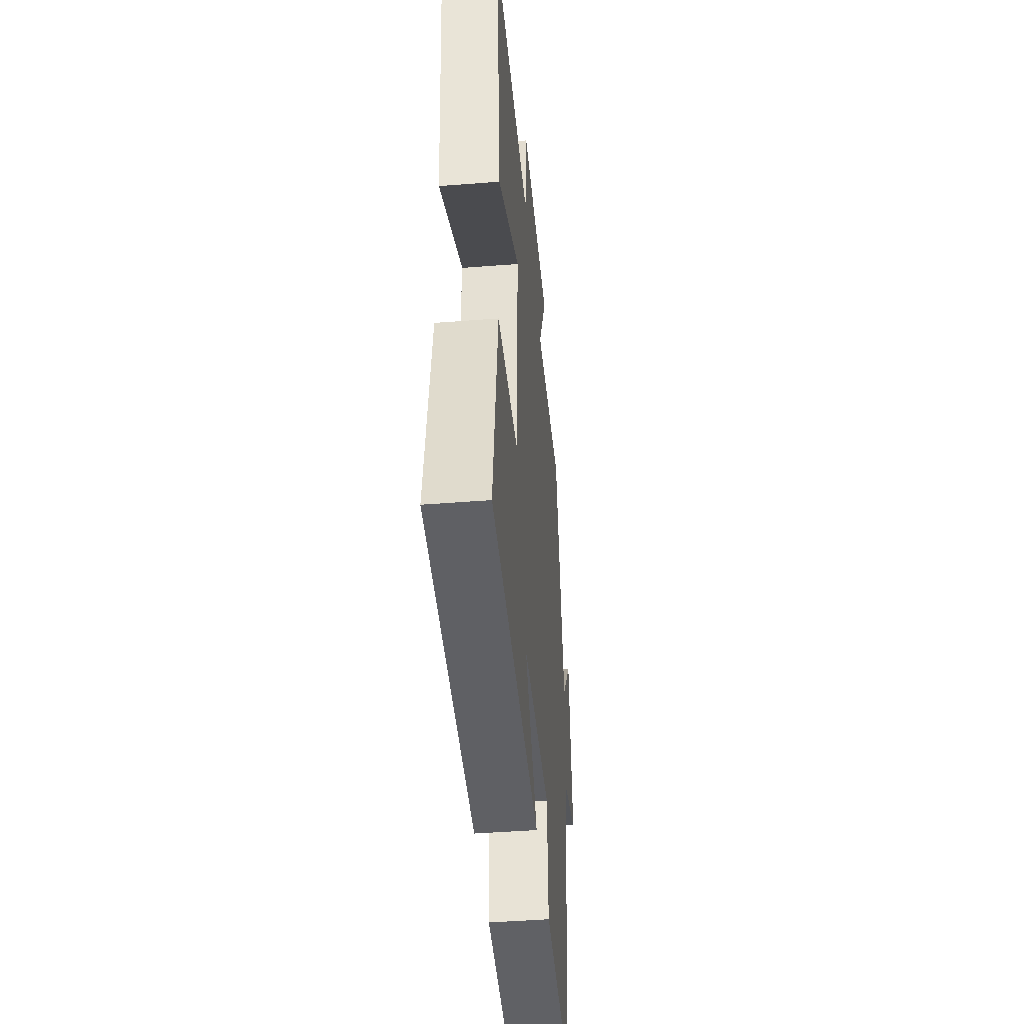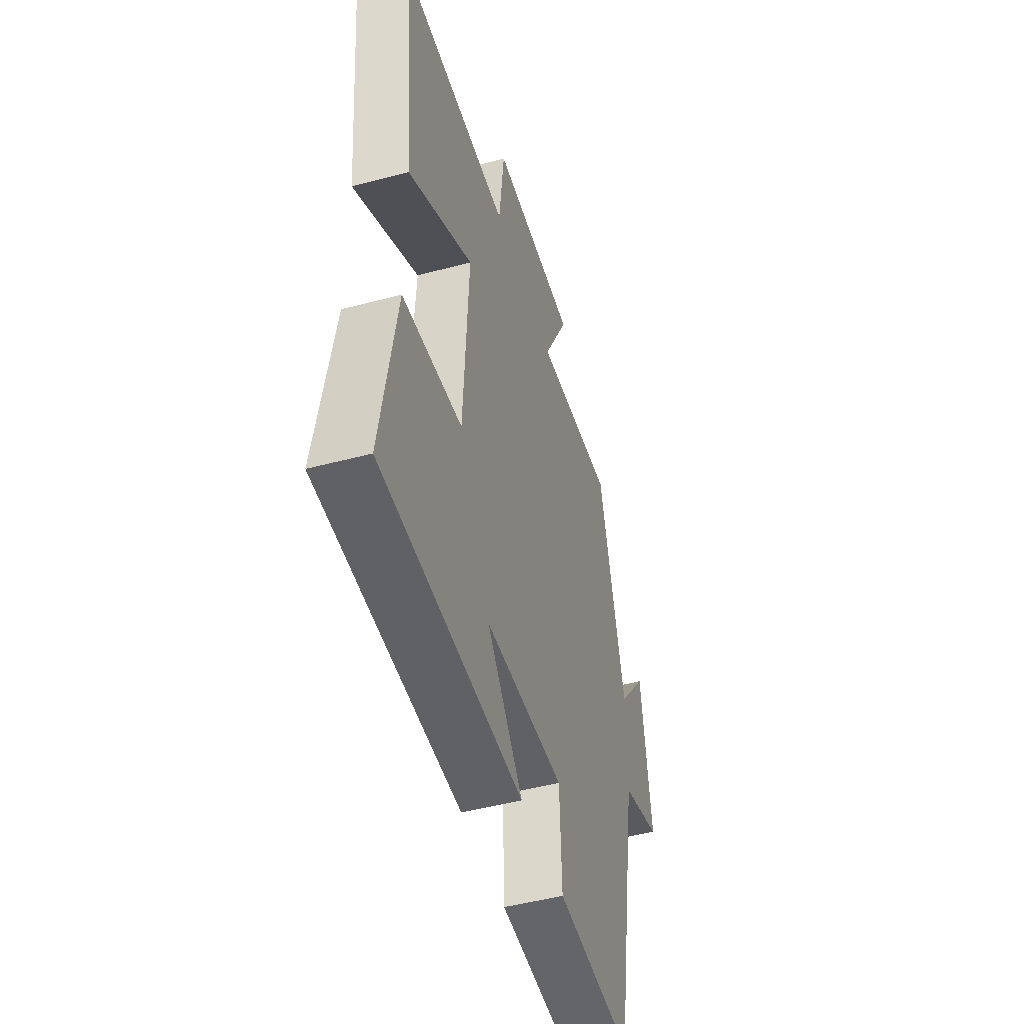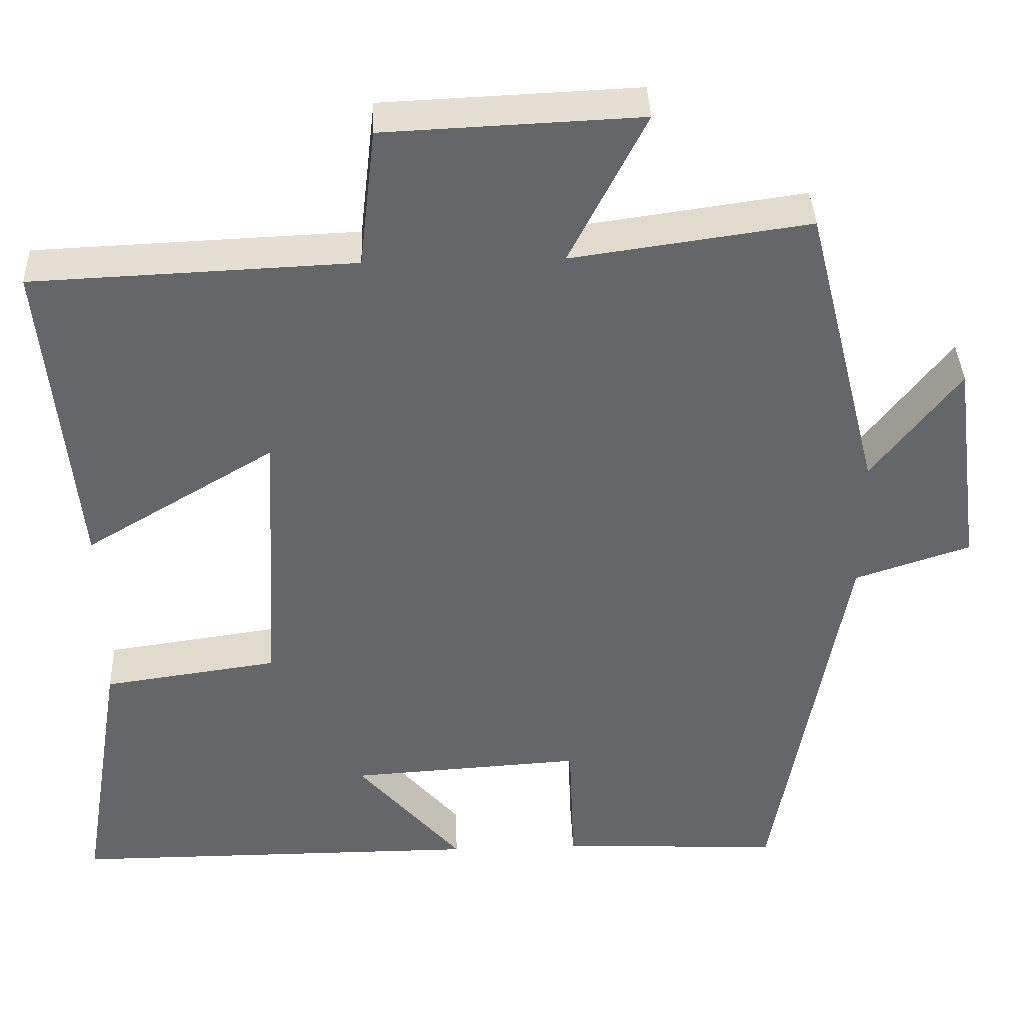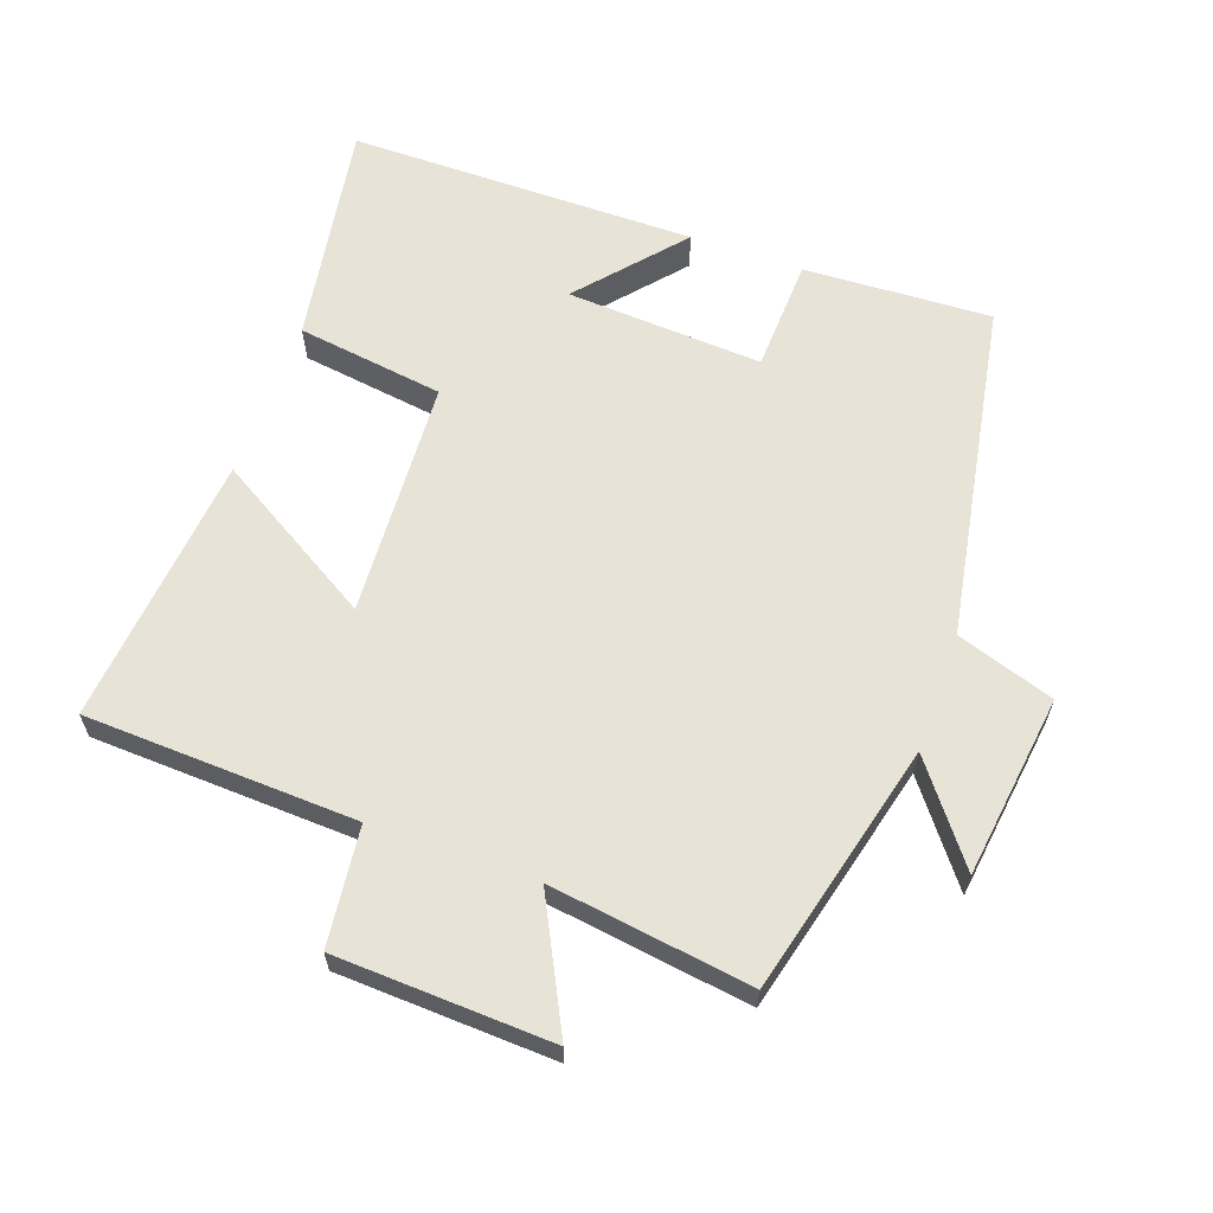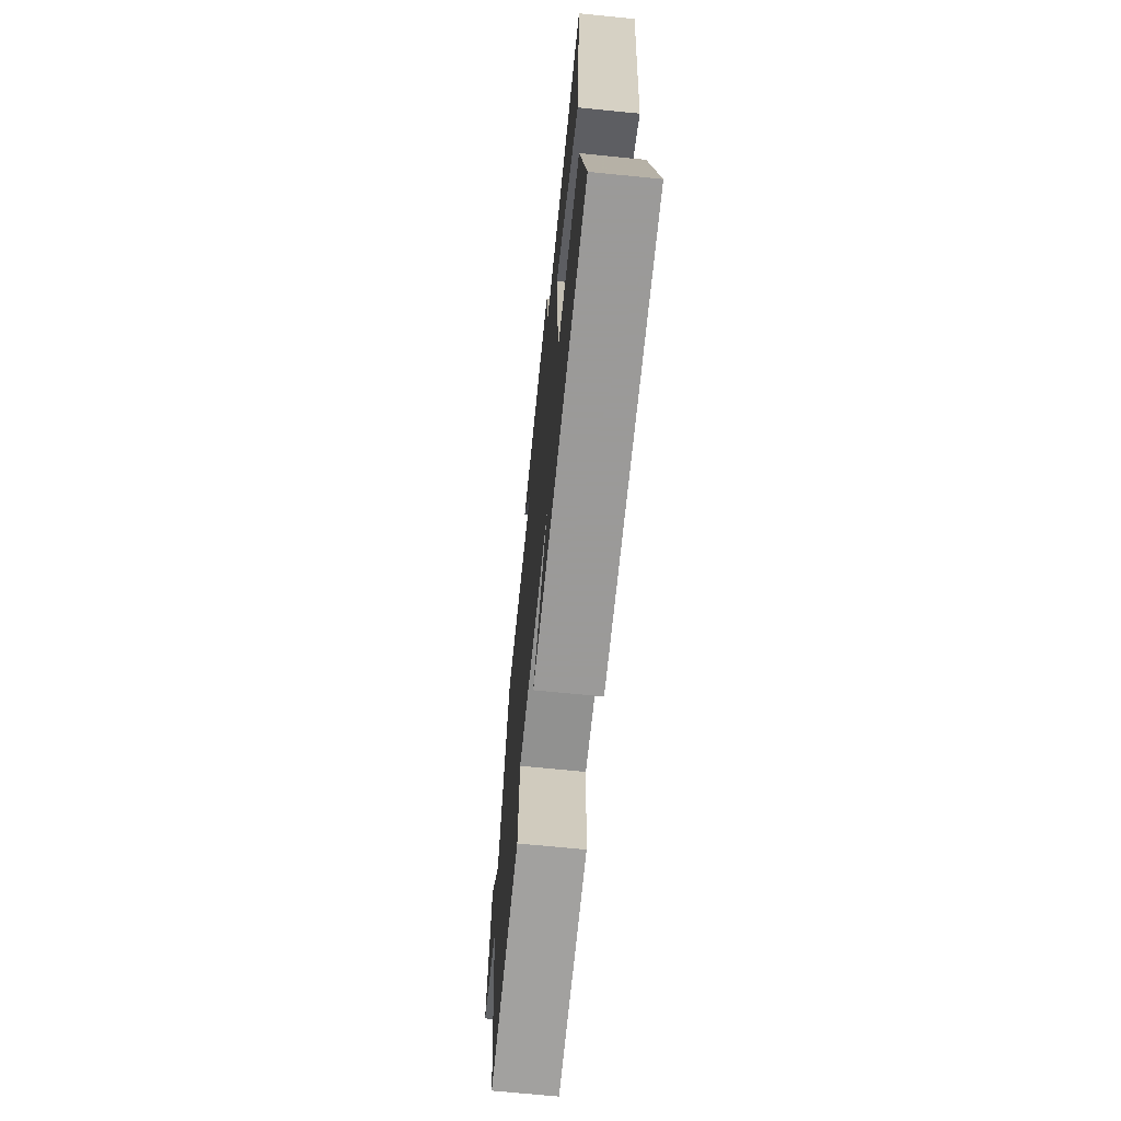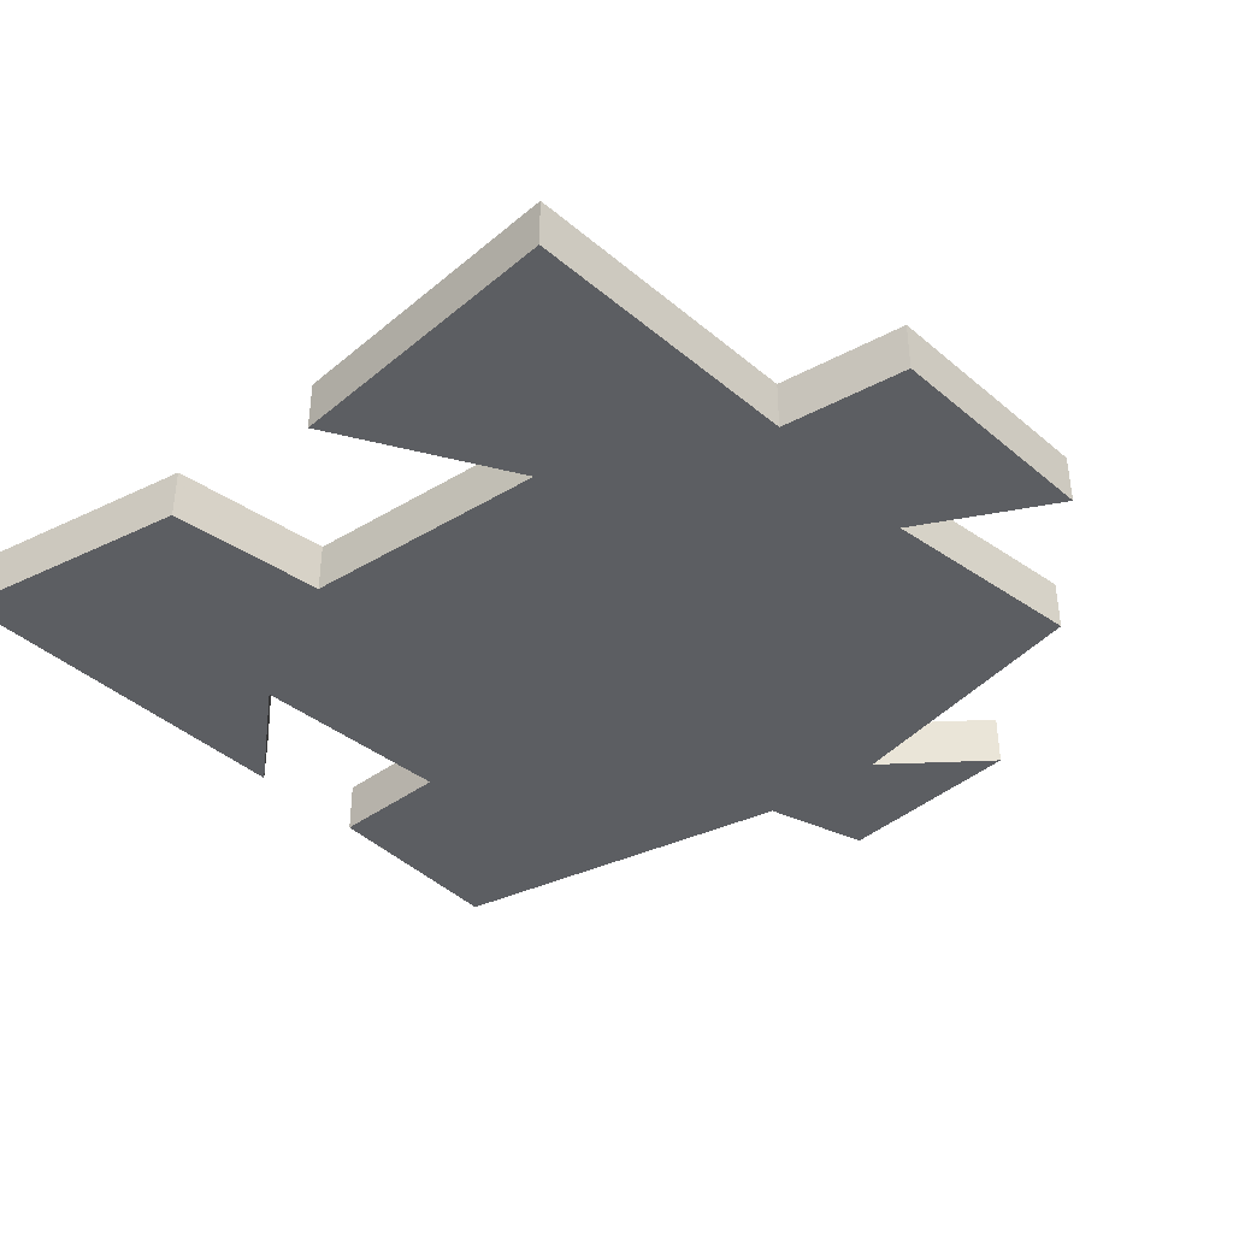
<metadata>
{"format":"obj","ext":"obj","renderer":"f3d","projection":"perspective","resolution":1024,"background":"white","views":[{"elev":-45.2,"azim":-84.8,"up":"+Z"},{"elev":-49.1,"azim":-73.6,"up":"+Z"},{"elev":38.3,"azim":-2.2,"up":"+Z"},{"elev":62.3,"azim":19.6,"up":"+Y"},{"elev":-69.5,"azim":-95.7,"up":"+Z"},{"elev":-38.2,"azim":-49.1,"up":"+Y"}]}
</metadata>
<code>
v 0.406 0.07 0.542
v 0.5 0.07 0.169
v 0.609 0.07 0.311
v 0.645 0.07 0.039
v 0.5 0.07 -0.009
v 0.411 0.07 -0.513
v 0.132 0.07 -0.5
v 0.125 0.07 -0.33
v -0.167 0.07 -0.348
v -0.036 0.07 -0.5
v -0.555 0.07 -0.5
v -0.5 0.07 -0.164
v -0.281 0.07 -0.133
v -0.261 0.07 0.221
v -0.5 0.07 0.078
v -0.539 0.07 0.483
v -0.136 0.07 0.5
v -0.116 0.07 0.676
v 0.204 0.07 0.69
v 0.108 0.07 0.5
v 0.406 0 0.542
v 0.5 0 0.169
v 0.609 0 0.311
v 0.645 0 0.039
v 0.5 0 -0.009
v 0.411 0 -0.513
v 0.132 0 -0.5
v 0.125 0 -0.33
v -0.167 0 -0.348
v -0.036 0 -0.5
v -0.555 0 -0.5
v -0.5 0 -0.164
v -0.281 0 -0.133
v -0.261 0 0.221
v -0.5 0 0.078
v -0.539 0 0.483
v -0.136 0 0.5
v -0.116 0 0.676
v 0.204 0 0.69
v 0.108 0 0.5
f 17 18 19 20
f 15 16 17 20
f 14 15 20
f 13 14 20 1
f 11 12 13
f 11 13 1 2
f 9 10 11
f 9 11 2
f 8 9 2
f 5 6 7 8
f 5 8 2 3
f 3 4 5
f 40 39 38 37
f 40 37 36 35
f 40 35 34
f 21 40 34 33
f 33 32 31
f 22 21 33 31
f 31 30 29
f 22 31 29
f 22 29 28
f 28 27 26 25
f 23 22 28 25
f 25 24 23
f 1 21 22 2
f 2 22 23 3
f 3 23 24 4
f 4 24 25 5
f 5 25 26 6
f 6 26 27 7
f 7 27 28 8
f 8 28 29 9
f 9 29 30 10
f 10 30 31 11
f 11 31 32 12
f 12 32 33 13
f 13 33 34 14
f 14 34 35 15
f 15 35 36 16
f 16 36 37 17
f 17 37 38 18
f 18 38 39 19
f 19 39 40 20
f 20 40 21 1

</code>
